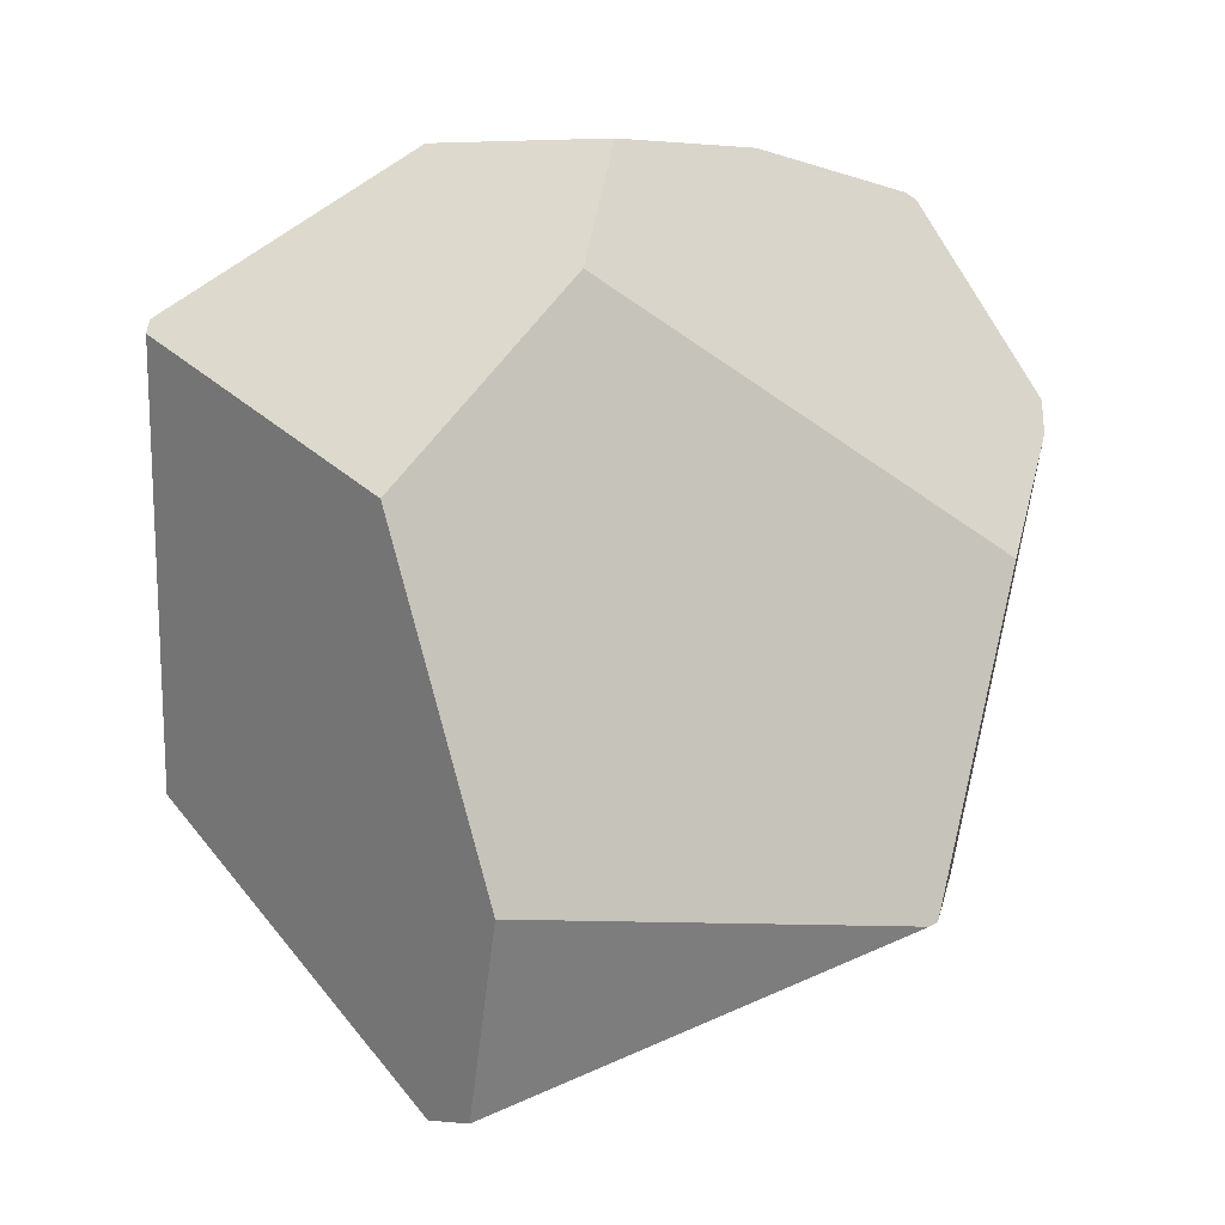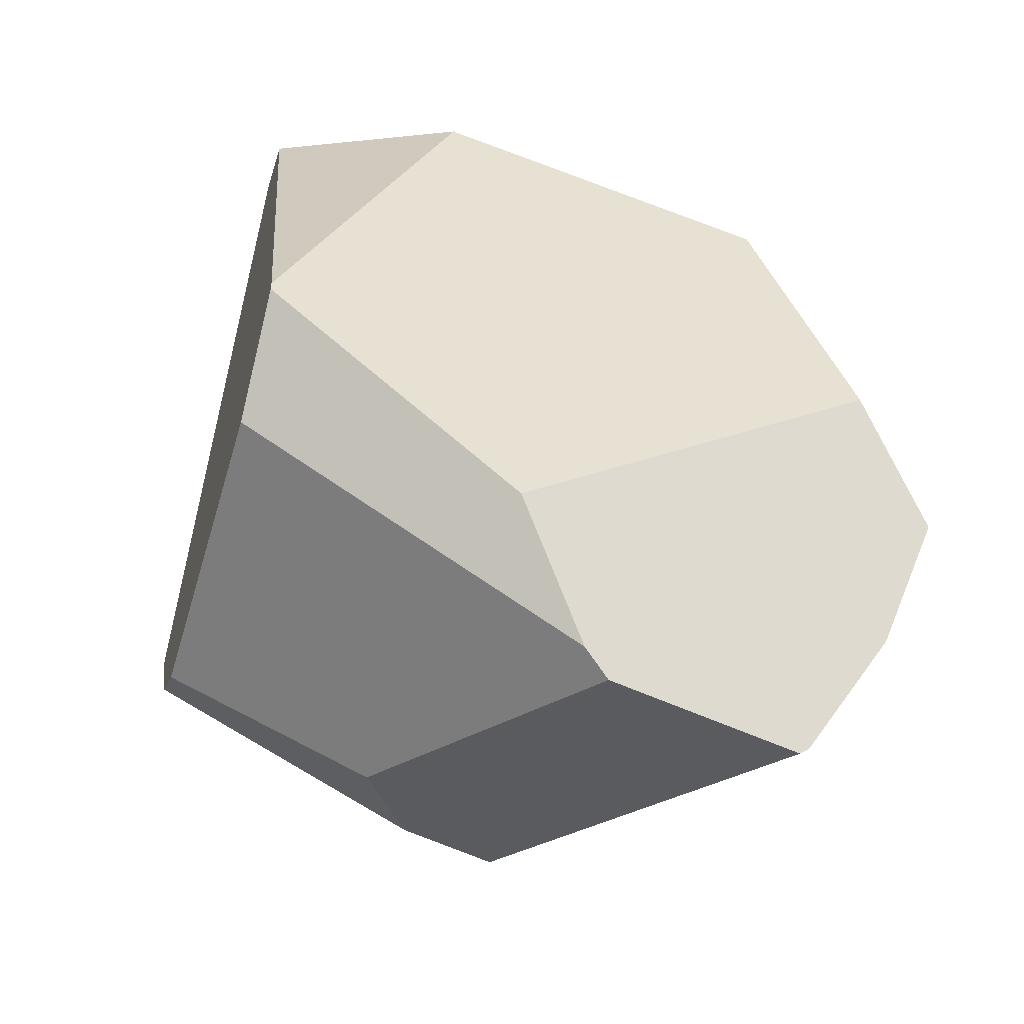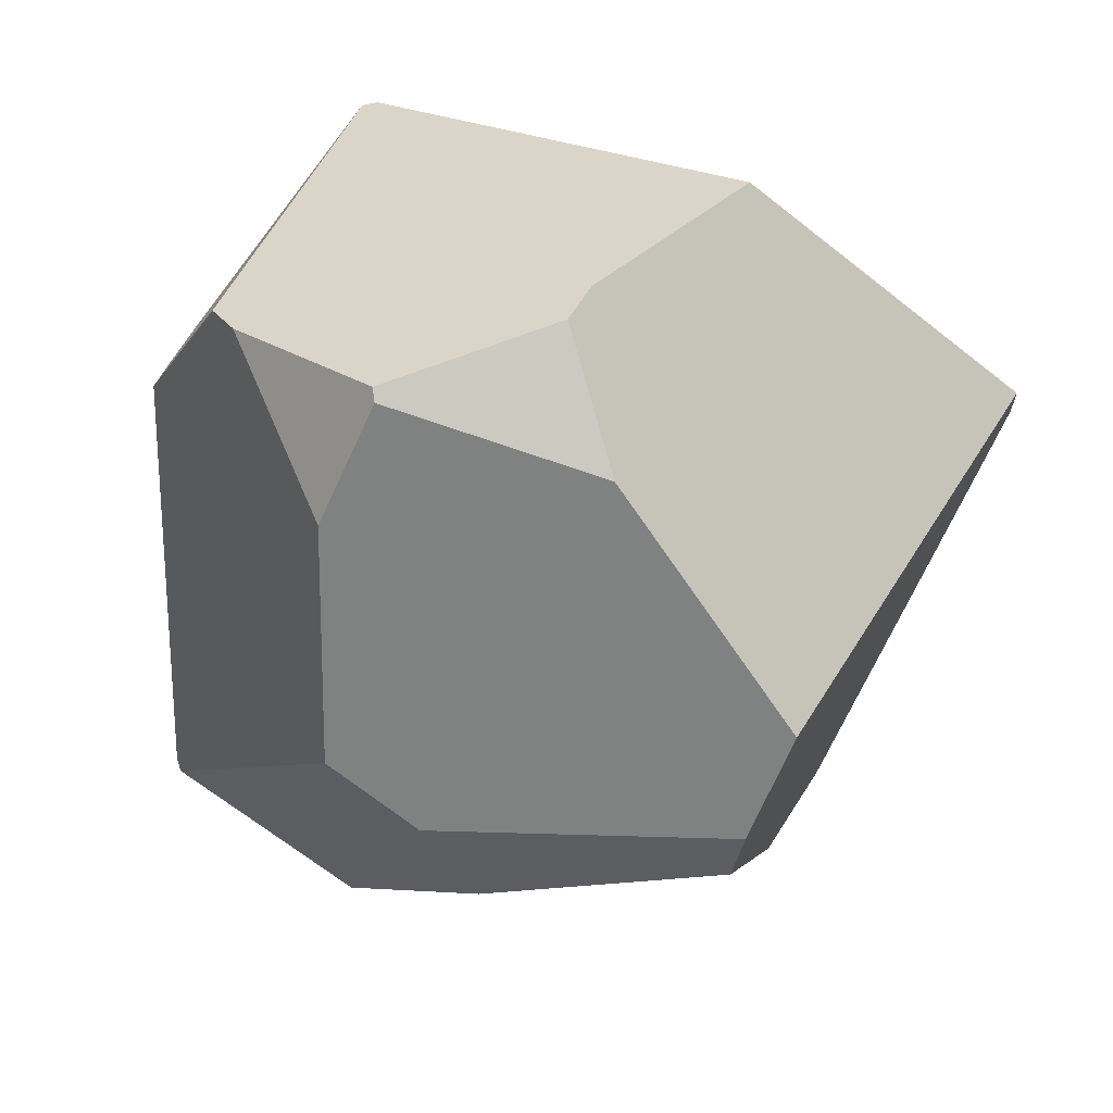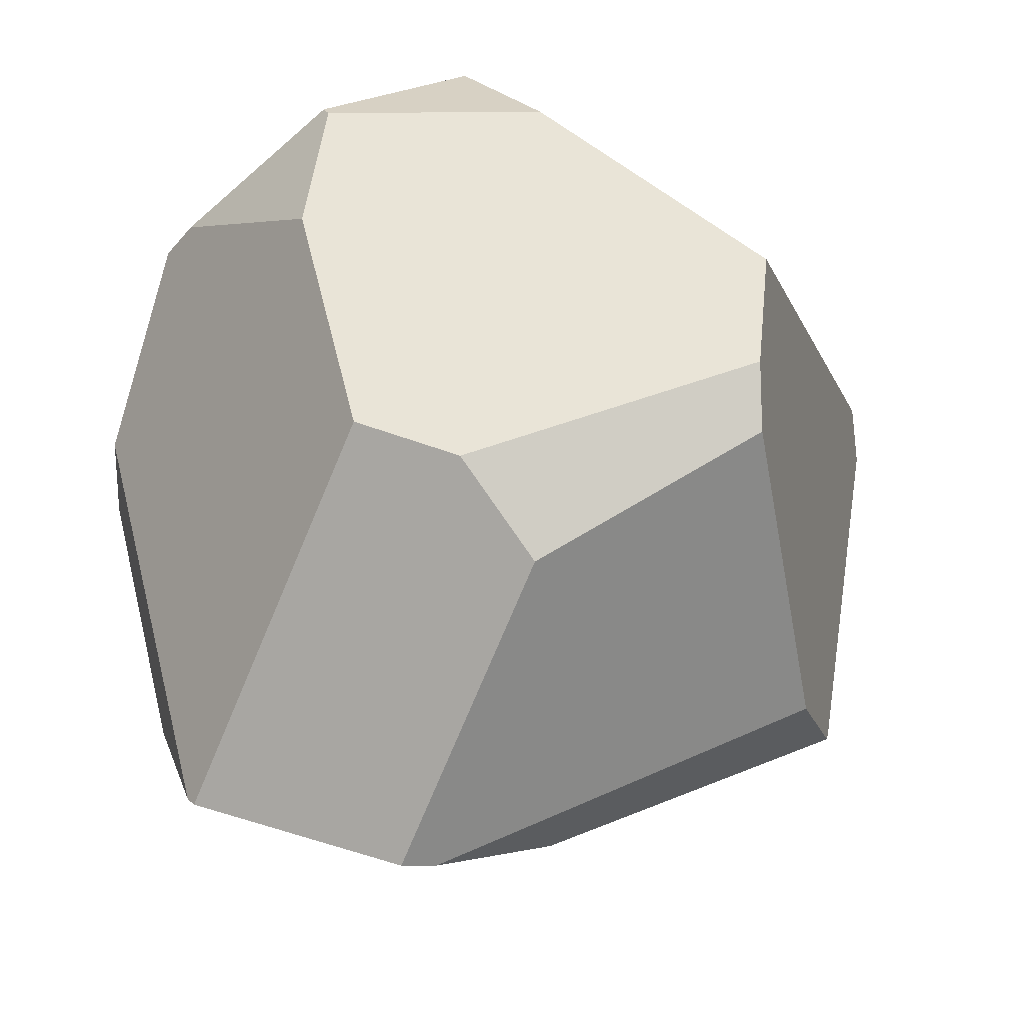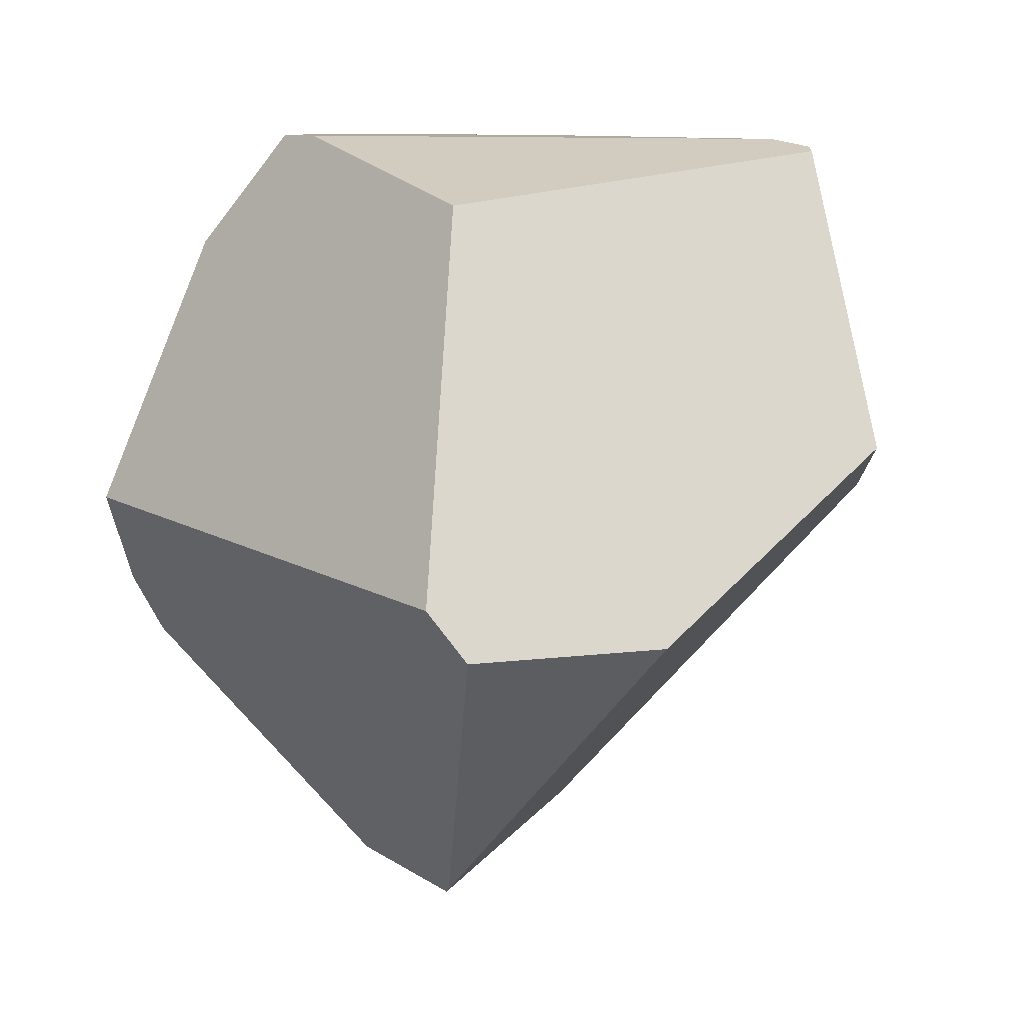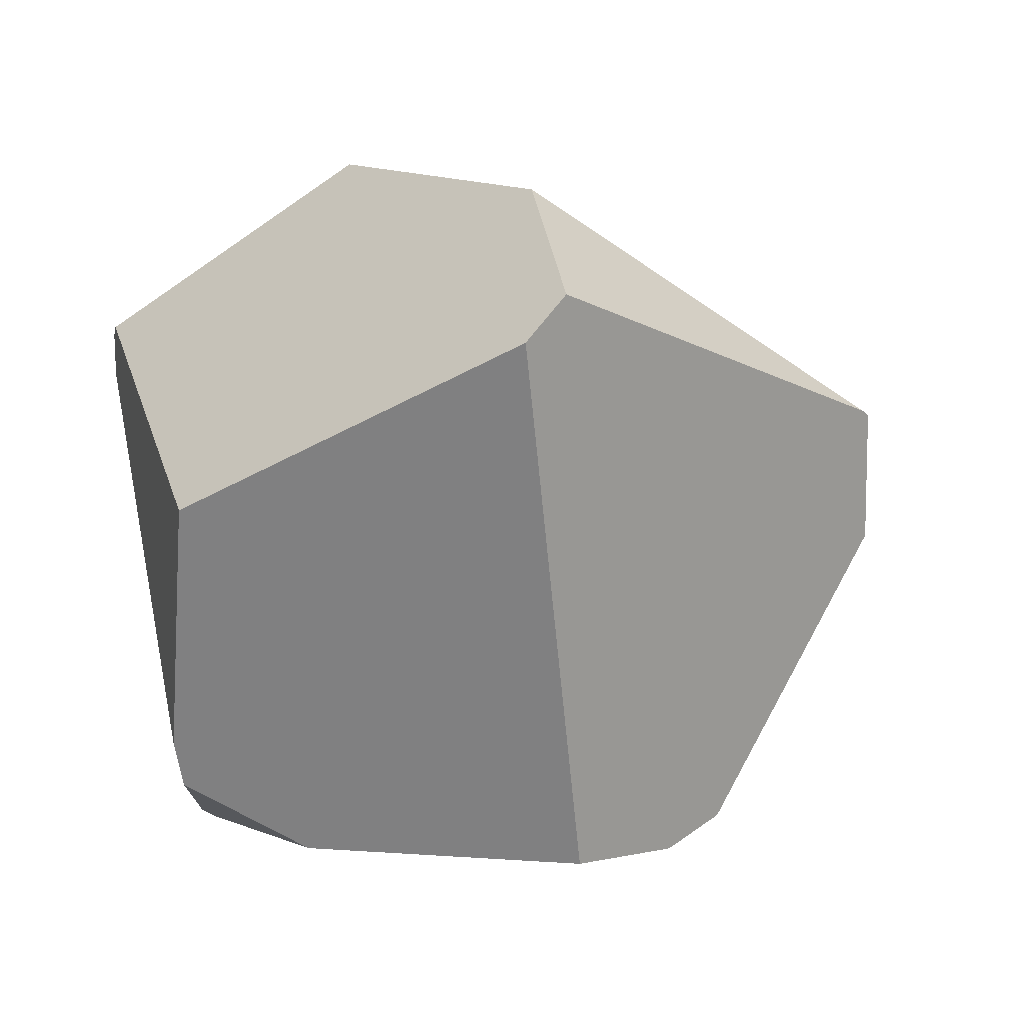
<metadata>
{"format":"obj","ext":"obj","renderer":"f3d","projection":"perspective","resolution":1024,"background":"white","views":[{"elev":78.0,"azim":-102.8,"up":"+Z"},{"elev":-77.6,"azim":-35.8,"up":"+Y"},{"elev":-65.3,"azim":164.7,"up":"+Z"},{"elev":-35.9,"azim":173.2,"up":"+Y"},{"elev":41.5,"azim":-66.1,"up":"+Y"},{"elev":-6.2,"azim":-123.0,"up":"+Z"}]}
</metadata>
<code>
g  Instance
v 3.742 -51.86 -5.379
v 2.79 -52.67 -5.438
v 4.049 -51.39 -5.098
v 4.049 -51.39 -5.098
v 2.79 -52.67 -5.438
v 3.979 -51.3 -4.915
v 3.979 -51.3 -4.915
v 2.79 -52.67 -5.438
v 3.38 -51.03 -3.947
v 3.38 -51.03 -3.947
v 2.79 -52.67 -5.438
v 1.879 -51.8 -3.378
v 4.645 -53.01 -2.444
v 3.908 -52.14 -2.193
v 3.466 -54.44 -3.456
v 3.466 -54.44 -3.456
v 3.908 -52.14 -2.193
v 2.178 -53.81 -3.468
v 2.178 -53.81 -3.468
v 3.908 -52.14 -2.193
v 2.167 -53.77 -3.452
v 2.167 -53.77 -3.452
v 3.908 -52.14 -2.193
v 2.456 -52.21 -2.596
v 5.199 -53.25 -2.71
v 5.435 -52.57 -2.971
v 4.645 -53.01 -2.444
v 4.645 -53.01 -2.444
v 5.435 -52.57 -2.971
v 3.908 -52.14 -2.193
v 3.908 -52.14 -2.193
v 5.435 -52.57 -2.971
v 4.903 -51.4 -2.89
v 4.903 -51.4 -2.89
v 5.435 -52.57 -2.971
v 4.965 -51.42 -2.921
v 3.996 -54.74 -3.763
v 2.395 -53.97 -3.976
v 4.147 -54.77 -3.81
v 4.147 -54.77 -3.81
v 2.395 -53.97 -3.976
v 3.72 -53.96 -4.945
v 3.72 -53.96 -4.945
v 2.395 -53.97 -3.976
v 2.811 -53.44 -5.233
v 3.72 -53.96 -4.945
v 2.811 -53.44 -5.233
v 4.05 -53.61 -5.154
v 4.05 -53.61 -5.154
v 2.811 -53.44 -5.233
v 2.835 -53.19 -5.379
v 2.178 -53.81 -3.468
v 2.395 -53.97 -3.976
v 3.466 -54.44 -3.456
v 3.466 -54.44 -3.456
v 2.395 -53.97 -3.976
v 3.996 -54.74 -3.763
v 2.167 -53.77 -3.452
v 2.456 -52.21 -2.596
v 1.822 -51.95 -3.178
v 5.435 -52.57 -2.971
v 5.512 -52.67 -3.298
v 4.965 -51.42 -2.921
v 4.965 -51.42 -2.921
v 5.512 -52.67 -3.298
v 4.995 -51.45 -3.107
v 4.995 -51.45 -3.107
v 5.512 -52.67 -3.298
v 5.345 -51.98 -4.38
v 5.345 -51.98 -4.38
v 5.512 -52.67 -3.298
v 5.536 -52.62 -3.736
v 4.748 -52.41 -5.172
v 5.246 -51.96 -4.554
v 4.484 -53.44 -5.107
v 4.484 -53.44 -5.107
v 5.246 -51.96 -4.554
v 5.033 -54.46 -3.67
v 5.033 -54.46 -3.67
v 5.246 -51.96 -4.554
v 5.063 -54.42 -3.64
v 5.063 -54.42 -3.64
v 5.246 -51.96 -4.554
v 5.536 -52.62 -3.736
v 5.536 -52.62 -3.736
v 5.246 -51.96 -4.554
v 5.345 -51.98 -4.38
v 4.484 -53.44 -5.107
v 5.033 -54.46 -3.67
v 4.05 -53.61 -5.154
v 4.05 -53.61 -5.154
v 5.033 -54.46 -3.67
v 3.72 -53.96 -4.945
v 3.72 -53.96 -4.945
v 5.033 -54.46 -3.67
v 4.147 -54.77 -3.81
v 3.38 -51.03 -3.947
v 1.879 -51.8 -3.378
v 4.903 -51.4 -2.89
v 4.903 -51.4 -2.89
v 1.879 -51.8 -3.378
v 3.908 -52.14 -2.193
v 3.908 -52.14 -2.193
v 1.879 -51.8 -3.378
v 2.456 -52.21 -2.596
v 2.456 -52.21 -2.596
v 1.879 -51.8 -3.378
v 1.822 -51.95 -3.178
v 5.512 -52.67 -3.298
v 5.435 -52.57 -2.971
v 5.21 -53.82 -3.17
v 5.21 -53.82 -3.17
v 5.435 -52.57 -2.971
v 5.199 -53.25 -2.71
v 4.663 -51.84 -5.243
v 4.748 -52.41 -5.172
v 3.742 -51.86 -5.379
v 3.742 -51.86 -5.379
v 4.748 -52.41 -5.172
v 2.79 -52.67 -5.438
v 2.79 -52.67 -5.438
v 4.748 -52.41 -5.172
v 2.835 -53.19 -5.379
v 2.835 -53.19 -5.379
v 4.748 -52.41 -5.172
v 4.05 -53.61 -5.154
v 4.05 -53.61 -5.154
v 4.748 -52.41 -5.172
v 4.484 -53.44 -5.107
v 4.684 -51.79 -5.215
v 4.049 -51.39 -5.098
v 5.246 -51.96 -4.554
v 5.246 -51.96 -4.554
v 4.049 -51.39 -5.098
v 5.345 -51.98 -4.38
v 5.345 -51.98 -4.38
v 4.049 -51.39 -5.098
v 4.995 -51.45 -3.107
v 4.995 -51.45 -3.107
v 4.049 -51.39 -5.098
v 3.979 -51.3 -4.915
v 5.063 -54.42 -3.64
v 5.21 -53.82 -3.17
v 5.033 -54.46 -3.67
v 5.033 -54.46 -3.67
v 5.21 -53.82 -3.17
v 4.147 -54.77 -3.81
v 4.147 -54.77 -3.81
v 5.21 -53.82 -3.17
v 3.996 -54.74 -3.763
v 3.996 -54.74 -3.763
v 5.21 -53.82 -3.17
v 3.466 -54.44 -3.456
v 3.466 -54.44 -3.456
v 5.21 -53.82 -3.17
v 4.645 -53.01 -2.444
v 4.645 -53.01 -2.444
v 5.21 -53.82 -3.17
v 5.199 -53.25 -2.71
v 4.748 -52.41 -5.172
v 4.663 -51.84 -5.243
v 5.246 -51.96 -4.554
v 5.246 -51.96 -4.554
v 4.663 -51.84 -5.243
v 4.684 -51.79 -5.215
v 5.536 -52.62 -3.736
v 5.512 -52.67 -3.298
v 5.063 -54.42 -3.64
v 5.063 -54.42 -3.64
v 5.512 -52.67 -3.298
v 5.21 -53.82 -3.17
v 4.684 -51.79 -5.215
v 4.663 -51.84 -5.243
v 4.049 -51.39 -5.098
v 4.049 -51.39 -5.098
v 4.663 -51.84 -5.243
v 3.742 -51.86 -5.379
v 4.995 -51.45 -3.107
v 3.979 -51.3 -4.915
v 4.965 -51.42 -2.921
v 4.965 -51.42 -2.921
v 3.979 -51.3 -4.915
v 4.903 -51.4 -2.89
v 4.903 -51.4 -2.89
v 3.979 -51.3 -4.915
v 3.38 -51.03 -3.947
v 2.167 -53.77 -3.452
v 1.822 -51.95 -3.178
v 2.178 -53.81 -3.468
v 2.178 -53.81 -3.468
v 1.822 -51.95 -3.178
v 2.395 -53.97 -3.976
v 2.395 -53.97 -3.976
v 1.822 -51.95 -3.178
v 2.811 -53.44 -5.233
v 2.811 -53.44 -5.233
v 1.822 -51.95 -3.178
v 2.835 -53.19 -5.379
v 2.835 -53.19 -5.379
v 1.822 -51.95 -3.178
v 2.79 -52.67 -5.438
v 2.79 -52.67 -5.438
v 1.822 -51.95 -3.178
v 1.879 -51.8 -3.378
f 1 2 3
f 4 5 6
f 7 8 9
f 10 11 12
f 13 14 15
f 16 17 18
f 19 20 21
f 22 23 24
f 25 26 27
f 28 29 30
f 31 32 33
f 34 35 36
f 37 38 39
f 40 41 42
f 43 44 45
f 46 47 48
f 49 50 51
f 52 53 54
f 55 56 57
f 58 59 60
f 61 62 63
f 64 65 66
f 67 68 69
f 70 71 72
f 73 74 75
f 76 77 78
f 79 80 81
f 82 83 84
f 85 86 87
f 88 89 90
f 91 92 93
f 94 95 96
f 97 98 99
f 100 101 102
f 103 104 105
f 106 107 108
f 109 110 111
f 112 113 114
f 115 116 117
f 118 119 120
f 121 122 123
f 124 125 126
f 127 128 129
f 130 131 132
f 133 134 135
f 136 137 138
f 139 140 141
f 142 143 144
f 145 146 147
f 148 149 150
f 151 152 153
f 154 155 156
f 157 158 159
f 160 161 162
f 163 164 165
f 166 167 168
f 169 170 171
f 172 173 174
f 175 176 177
f 178 179 180
f 181 182 183
f 184 185 186
f 187 188 189
f 190 191 192
f 193 194 195
f 196 197 198
f 199 200 201
f 202 203 204

</code>
